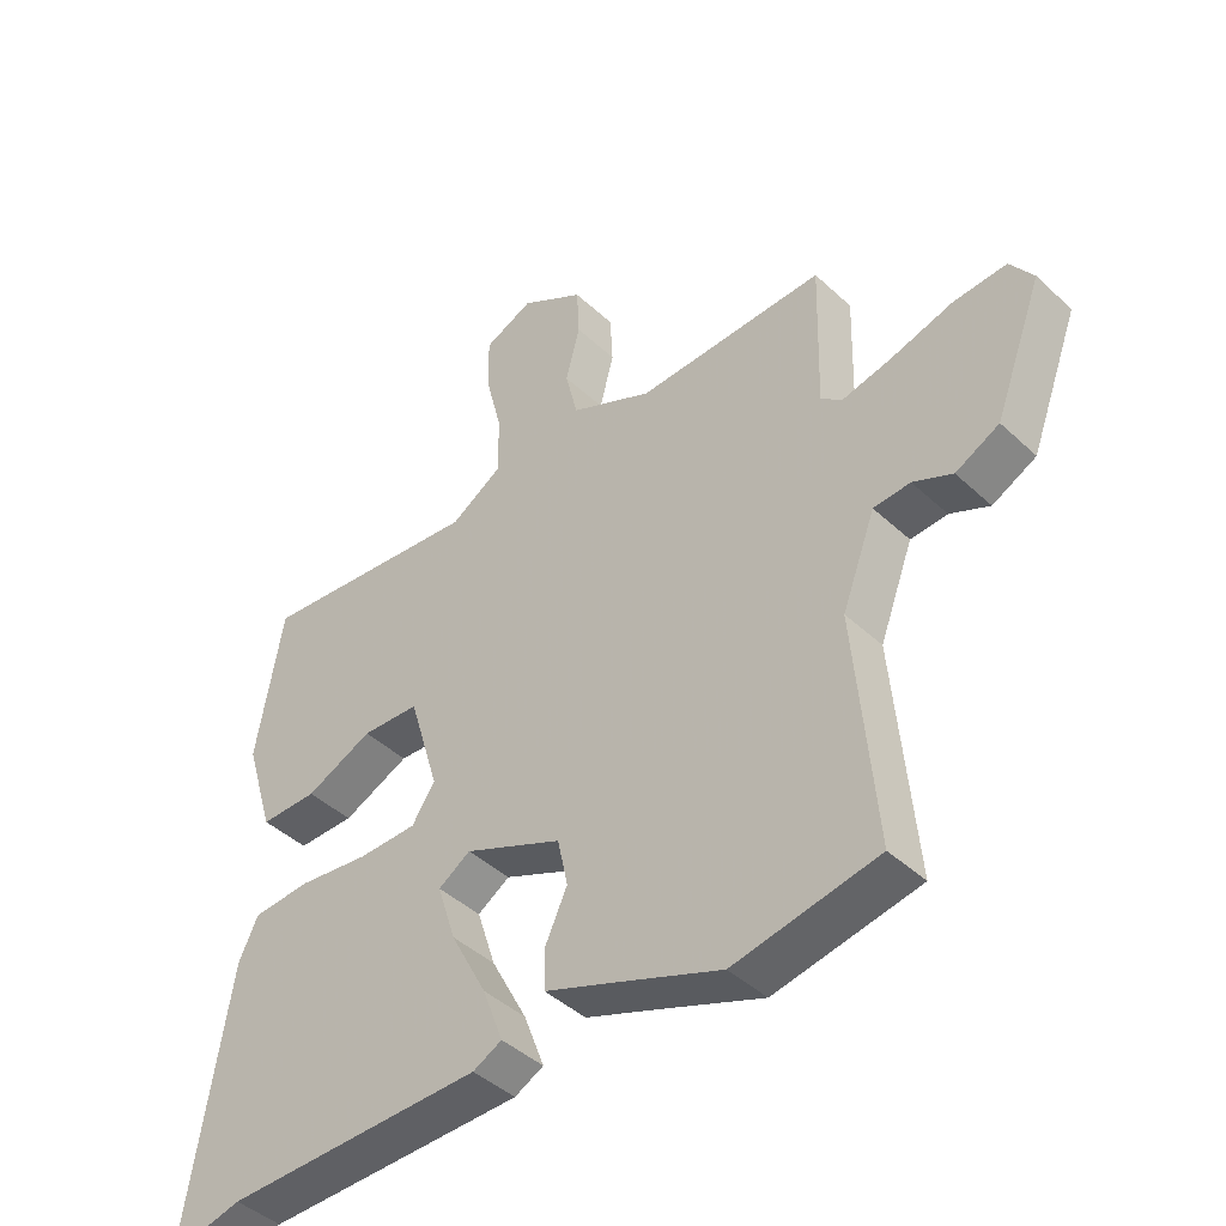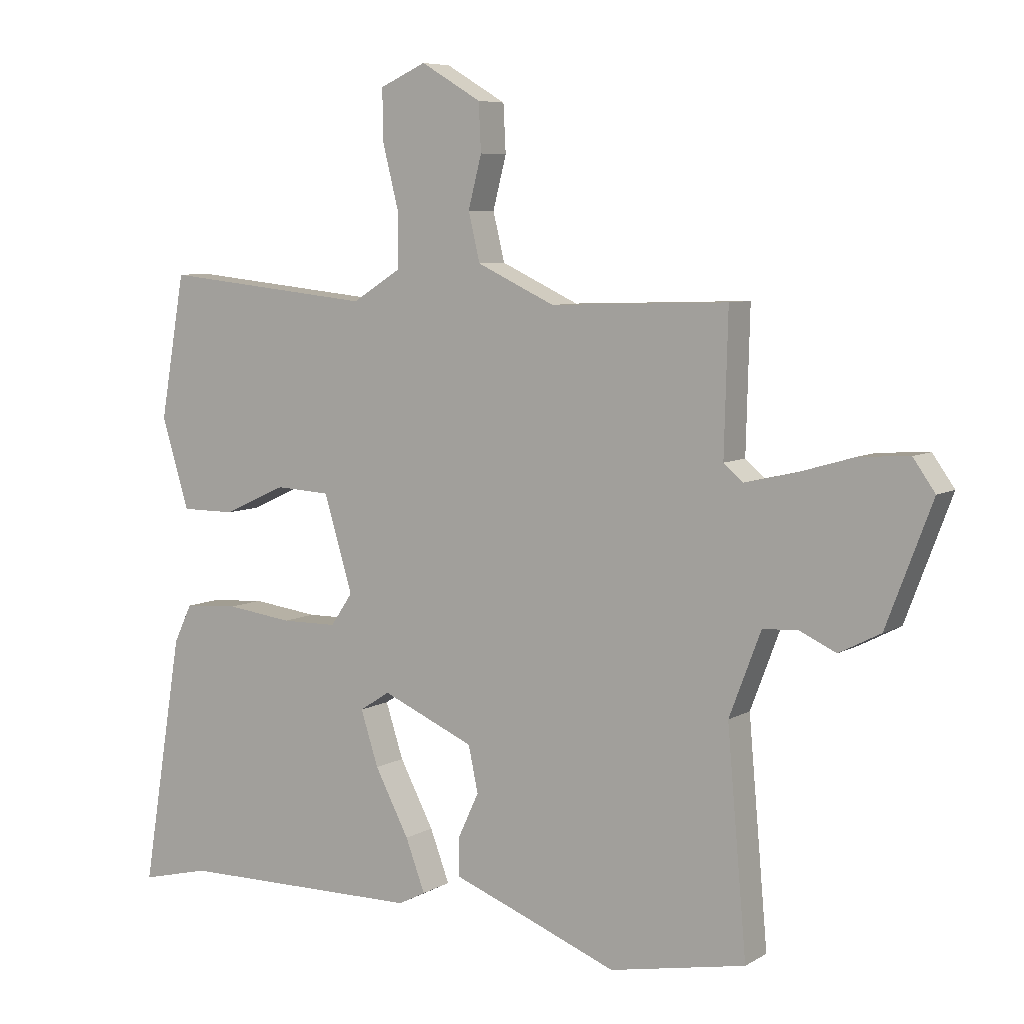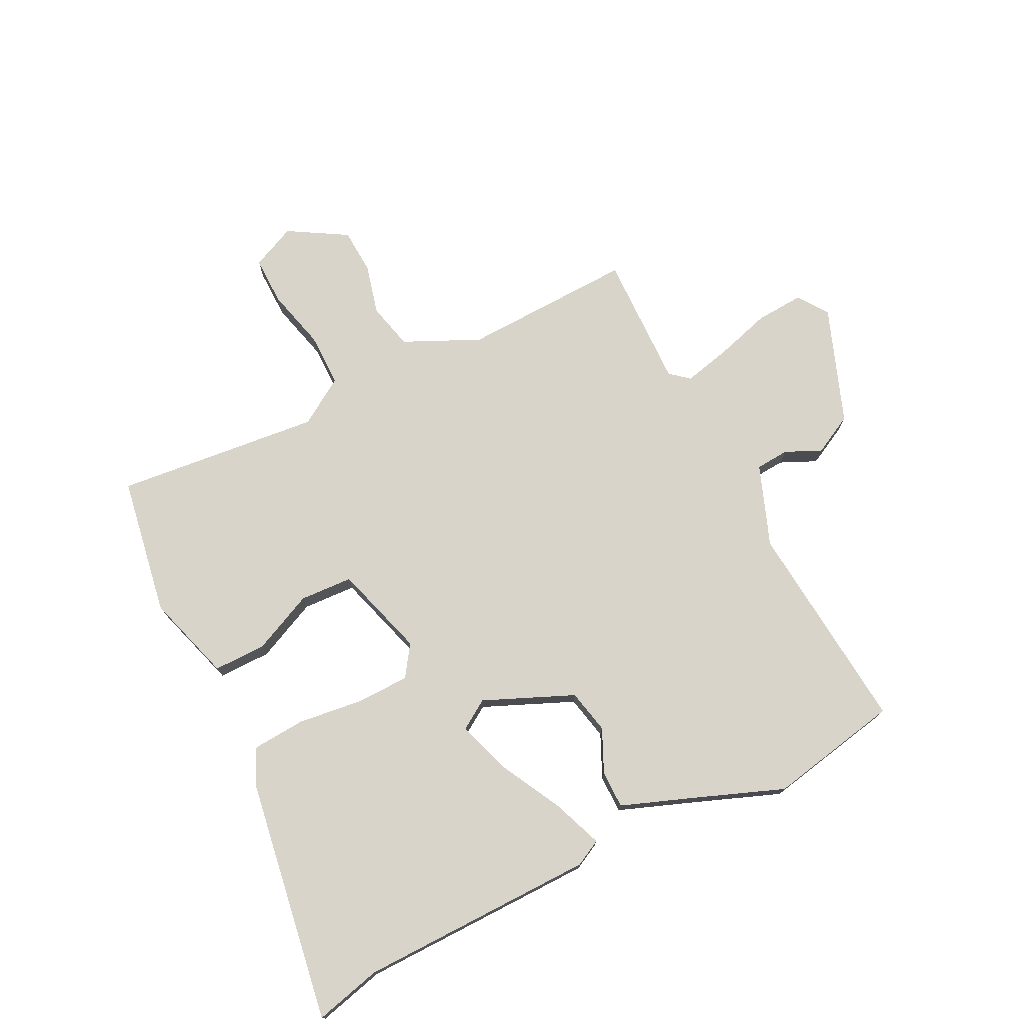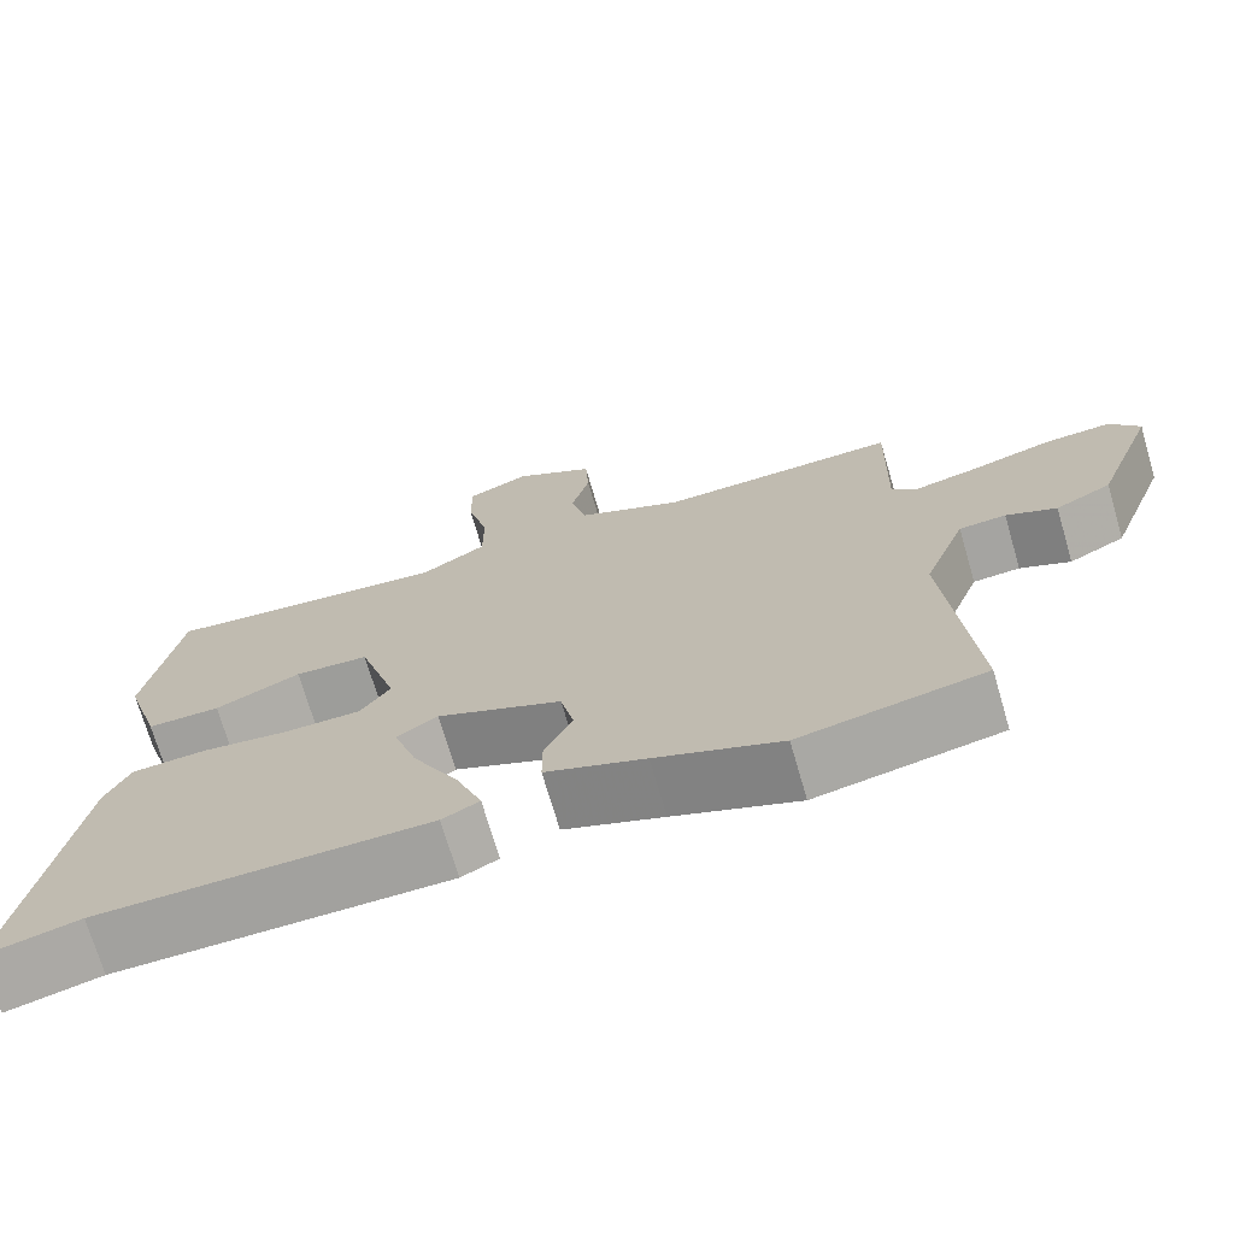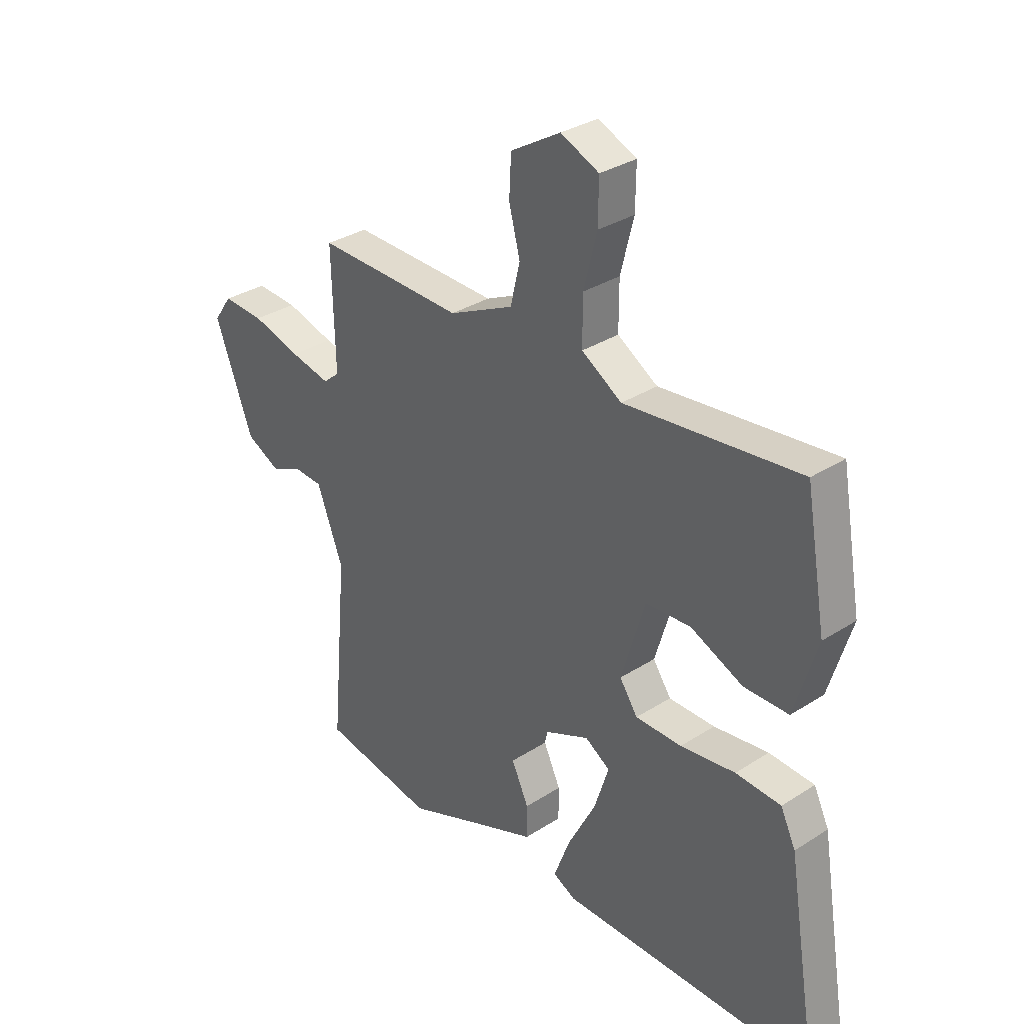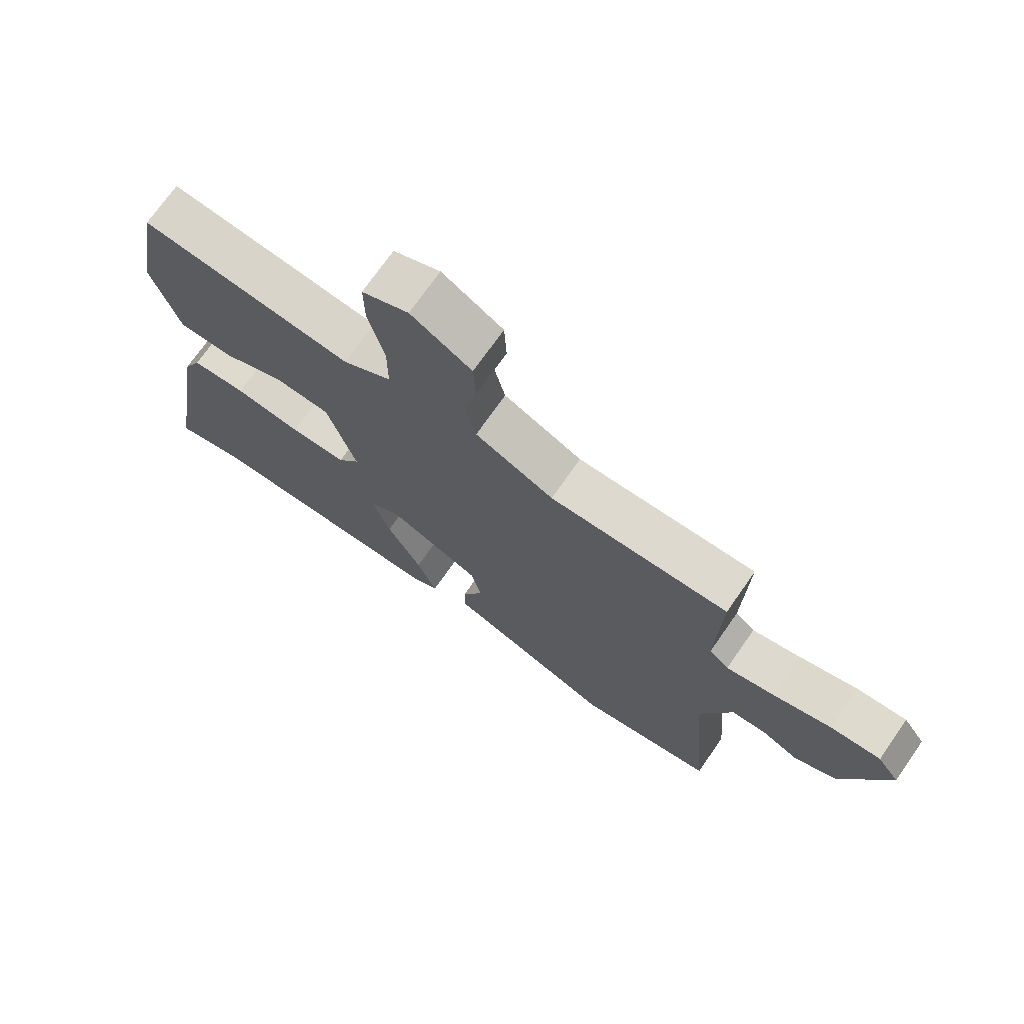
<metadata>
{"format":"obj","ext":"obj","renderer":"f3d","projection":"perspective","resolution":1024,"background":"white","views":[{"elev":-43.3,"azim":-137.6,"up":"+Z"},{"elev":6.8,"azim":-148.2,"up":"+Z"},{"elev":75.0,"azim":153.2,"up":"+Y"},{"elev":-71.7,"azim":-163.7,"up":"+Z"},{"elev":32.2,"azim":48.0,"up":"+Z"},{"elev":72.3,"azim":-145.1,"up":"+Z"}]}
</metadata>
<code>
v -0.317 0.07 -0.535
v -0.541 0.07 -0.492
v -0.509 0.07 -0.13
v -0.561 0.07 0.007
v -0.618 0.07 0.011
v -0.679 0.07 -0.017
v -0.747 0.07 0.018
v -0.822 0.07 0.216
v -0.786 0.07 0.267
v -0.704 0.07 0.262
v -0.608 0.07 0.234
v -0.529 0.07 0.216
v -0.497 0.07 0.243
v -0.503 0.07 0.472
v -0.211 0.07 0.463
v -0.083 0.07 0.523
v -0.064 0.07 0.602
v -0.086 0.07 0.687
v -0.082 0.07 0.765
v 0.017 0.07 0.824
v 0.093 0.07 0.79
v 0.092 0.07 0.707
v 0.066 0.07 0.604
v 0.066 0.07 0.512
v 0.146 0.07 0.462
v 0.494 0.07 0.499
v 0.535 0.07 0.263
v 0.49 0.07 0.115
v 0.401 0.07 0.115
v 0.297 0.07 0.162
v 0.207 0.07 0.157
v 0.16 0.07 0
v 0.196 0.07 -0.053
v 0.288 0.07 -0.054
v 0.397 0.07 -0.04
v 0.487 0.07 -0.046
v 0.517 0.07 -0.109
v 0.584 0.07 -0.521
v 0.47 0.07 -0.493
v 0.068 0.07 -0.489
v 0.023 0.07 -0.466
v 0.055 0.07 -0.381
v 0.111 0.07 -0.274
v 0.14 0.07 -0.184
v 0.09 0.07 -0.152
v -0.062 0.07 -0.218
v -0.078 0.07 -0.293
v -0.044 0.07 -0.366
v -0.044 0.07 -0.43
v -0.165 0.07 -0.476
v -0.317 0 -0.535
v -0.541 0 -0.492
v -0.509 0 -0.13
v -0.561 0 0.007
v -0.618 0 0.011
v -0.679 0 -0.017
v -0.747 0 0.018
v -0.822 0 0.216
v -0.786 0 0.267
v -0.704 0 0.262
v -0.608 0 0.234
v -0.529 0 0.216
v -0.497 0 0.243
v -0.503 0 0.472
v -0.211 0 0.463
v -0.083 0 0.523
v -0.064 0 0.602
v -0.086 0 0.687
v -0.082 0 0.765
v 0.017 0 0.824
v 0.093 0 0.79
v 0.092 0 0.707
v 0.066 0 0.604
v 0.066 0 0.512
v 0.146 0 0.462
v 0.494 0 0.499
v 0.535 0 0.263
v 0.49 0 0.115
v 0.401 0 0.115
v 0.297 0 0.162
v 0.207 0 0.157
v 0.16 0 0
v 0.196 0 -0.053
v 0.288 0 -0.054
v 0.397 0 -0.04
v 0.487 0 -0.046
v 0.517 0 -0.109
v 0.584 0 -0.521
v 0.47 0 -0.493
v 0.068 0 -0.489
v 0.023 0 -0.466
v 0.055 0 -0.381
v 0.111 0 -0.274
v 0.14 0 -0.184
v 0.09 0 -0.152
v -0.062 0 -0.218
v -0.078 0 -0.293
v -0.044 0 -0.366
v -0.044 0 -0.43
v -0.165 0 -0.476
f 47 48 49 50
f 46 47 50 1
f 40 41 42 43
f 39 40 43 44
f 38 39 44
f 37 38 44
f 34 35 36 37
f 33 34 37 44
f 32 33 44 45
f 27 28 29 30
f 25 26 27 30
f 24 25 30 31
f 20 21 22 23
f 20 23 24
f 17 18 19 20
f 16 17 20 24
f 15 16 24 31
f 13 14 15 31
f 8 9 10 11
f 8 11 12
f 5 6 7 8
f 4 5 8 12
f 3 4 12 13
f 46 1 2 3
f 31 32 45 46
f 3 13 31 46
f 100 99 98 97
f 51 100 97 96
f 93 92 91 90
f 94 93 90 89
f 94 89 88
f 94 88 87
f 87 86 85 84
f 94 87 84 83
f 95 94 83 82
f 80 79 78 77
f 80 77 76 75
f 81 80 75 74
f 73 72 71 70
f 74 73 70
f 70 69 68 67
f 74 70 67 66
f 81 74 66 65
f 81 65 64 63
f 61 60 59 58
f 62 61 58
f 58 57 56 55
f 62 58 55 54
f 63 62 54 53
f 53 52 51 96
f 96 95 82 81
f 96 81 63 53
f 1 51 52 2
f 2 52 53 3
f 3 53 54 4
f 4 54 55 5
f 5 55 56 6
f 6 56 57 7
f 7 57 58 8
f 8 58 59 9
f 9 59 60 10
f 10 60 61 11
f 11 61 62 12
f 12 62 63 13
f 13 63 64 14
f 14 64 65 15
f 15 65 66 16
f 16 66 67 17
f 17 67 68 18
f 18 68 69 19
f 19 69 70 20
f 20 70 71 21
f 21 71 72 22
f 22 72 73 23
f 23 73 74 24
f 24 74 75 25
f 25 75 76 26
f 26 76 77 27
f 27 77 78 28
f 28 78 79 29
f 29 79 80 30
f 30 80 81 31
f 31 81 82 32
f 32 82 83 33
f 33 83 84 34
f 34 84 85 35
f 35 85 86 36
f 36 86 87 37
f 37 87 88 38
f 38 88 89 39
f 39 89 90 40
f 40 90 91 41
f 41 91 92 42
f 42 92 93 43
f 43 93 94 44
f 44 94 95 45
f 45 95 96 46
f 46 96 97 47
f 47 97 98 48
f 48 98 99 49
f 49 99 100 50
f 50 100 51 1

</code>
